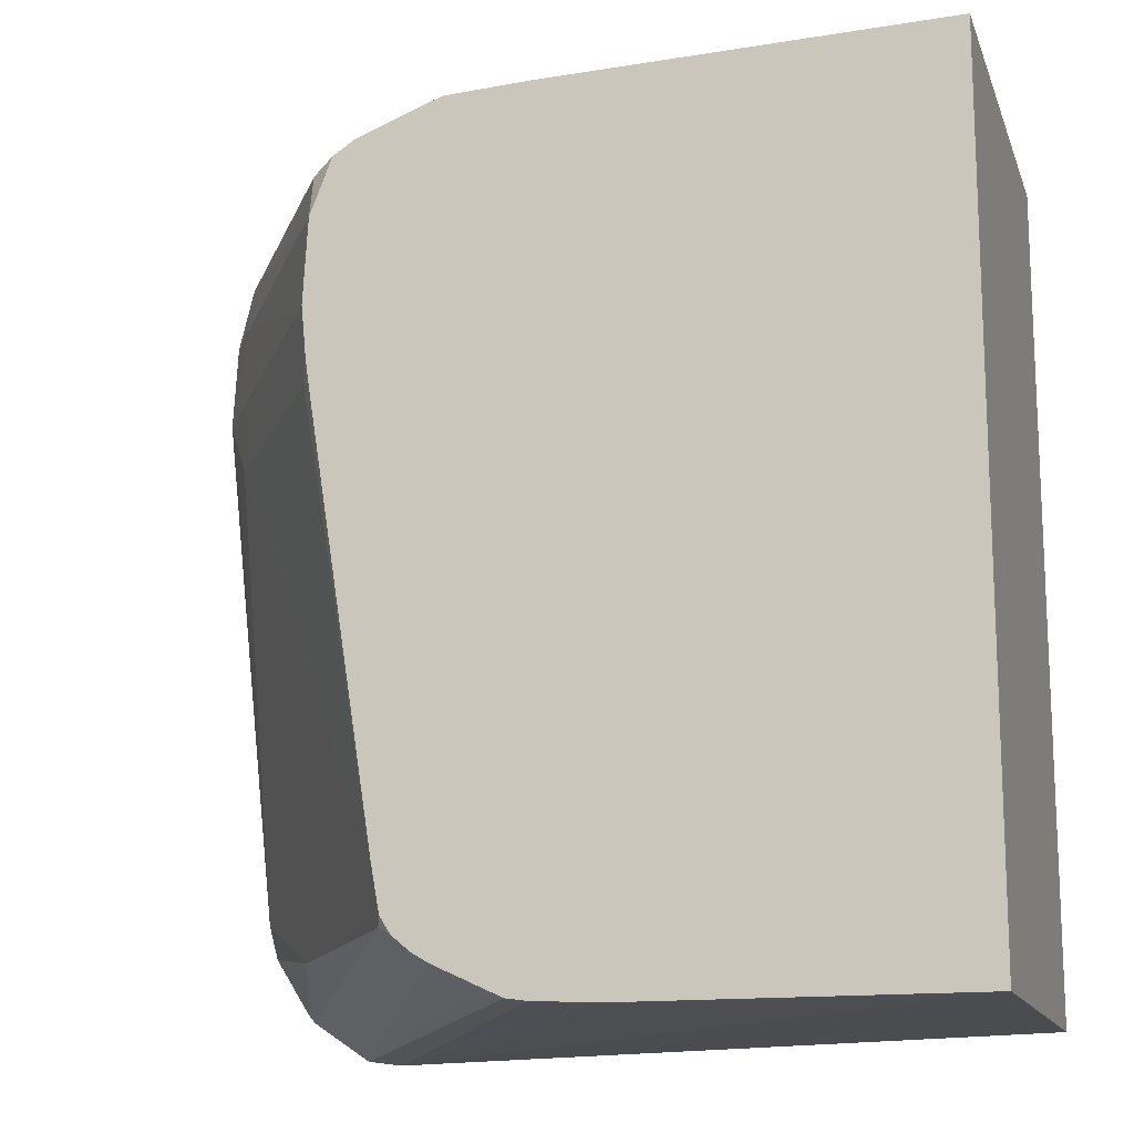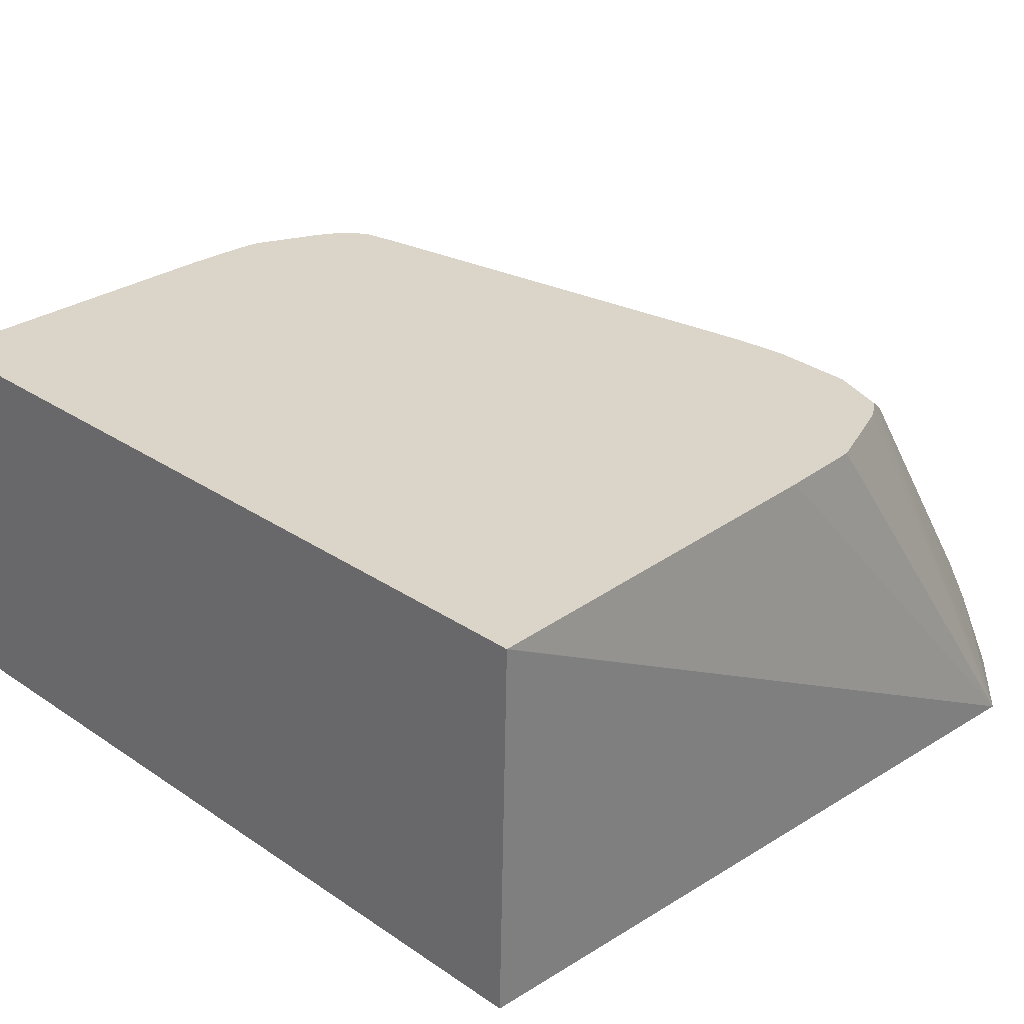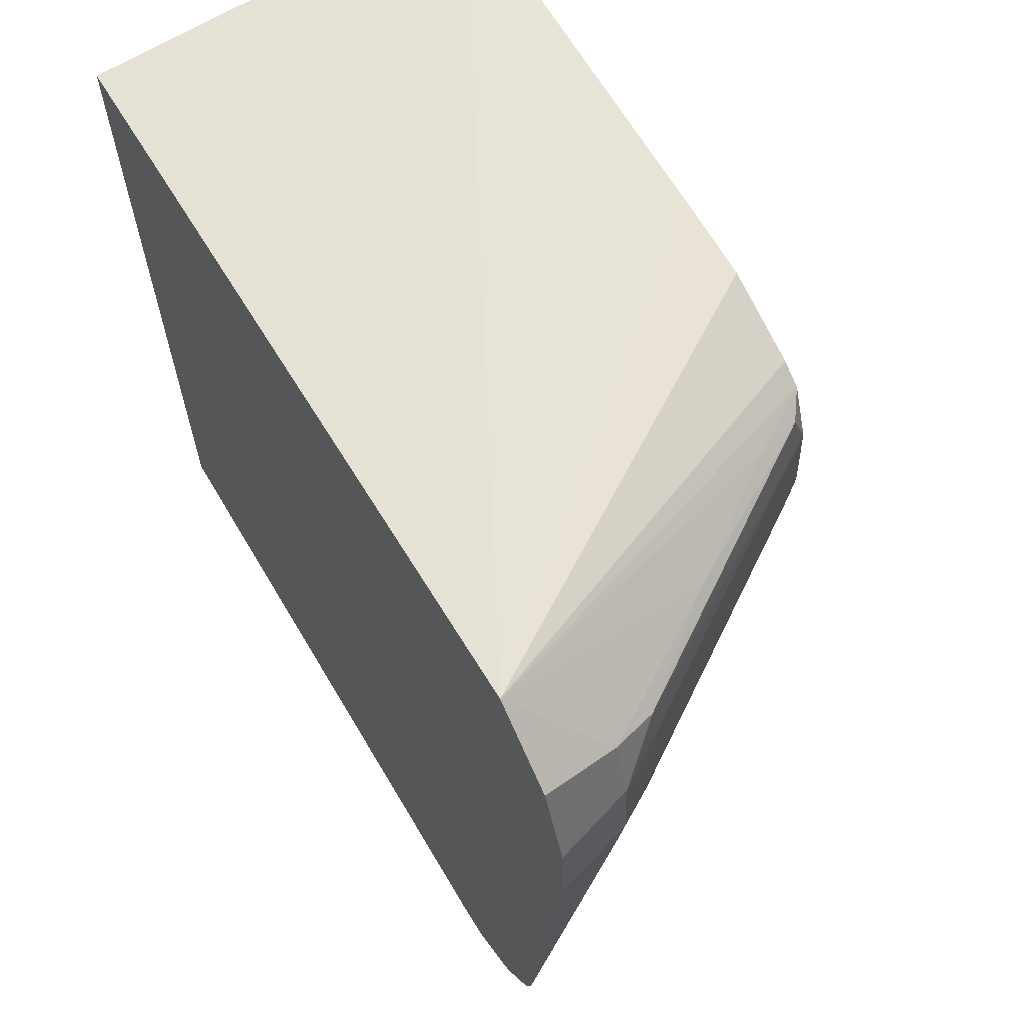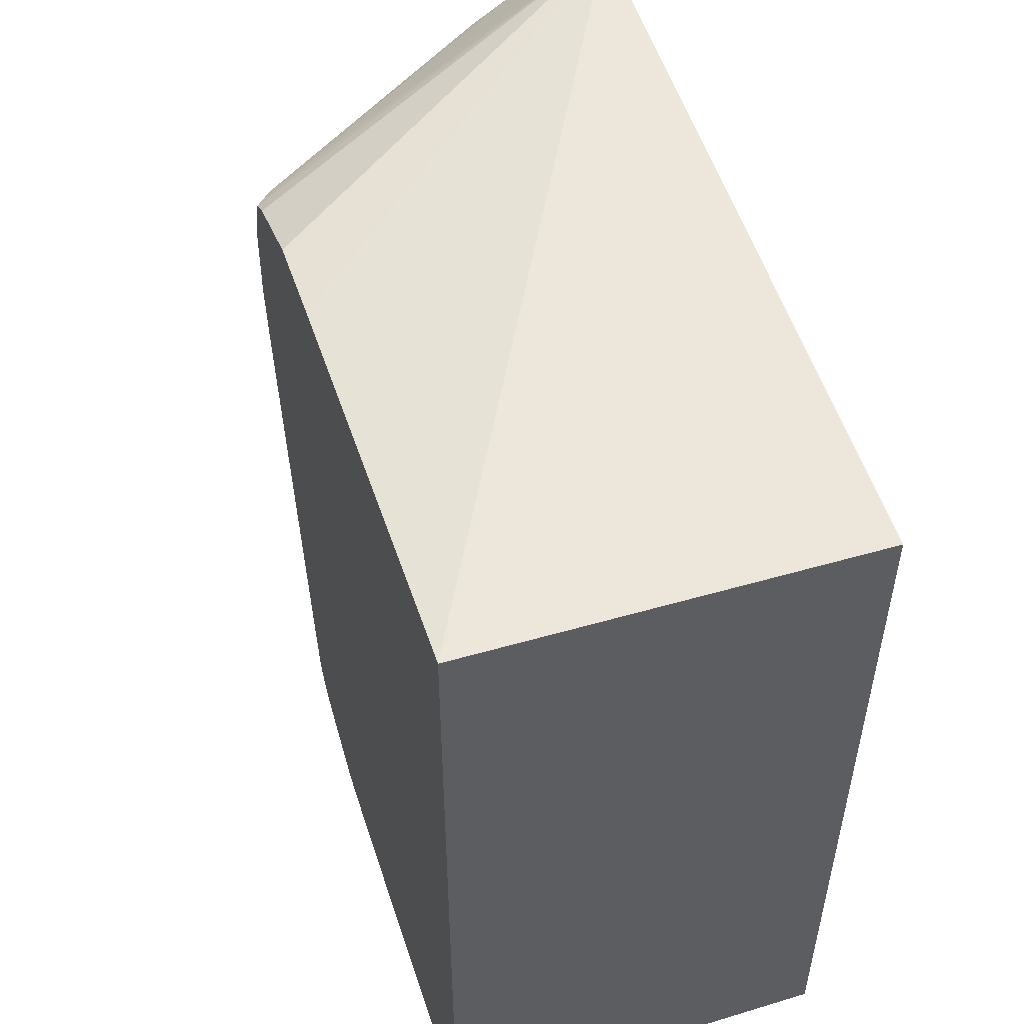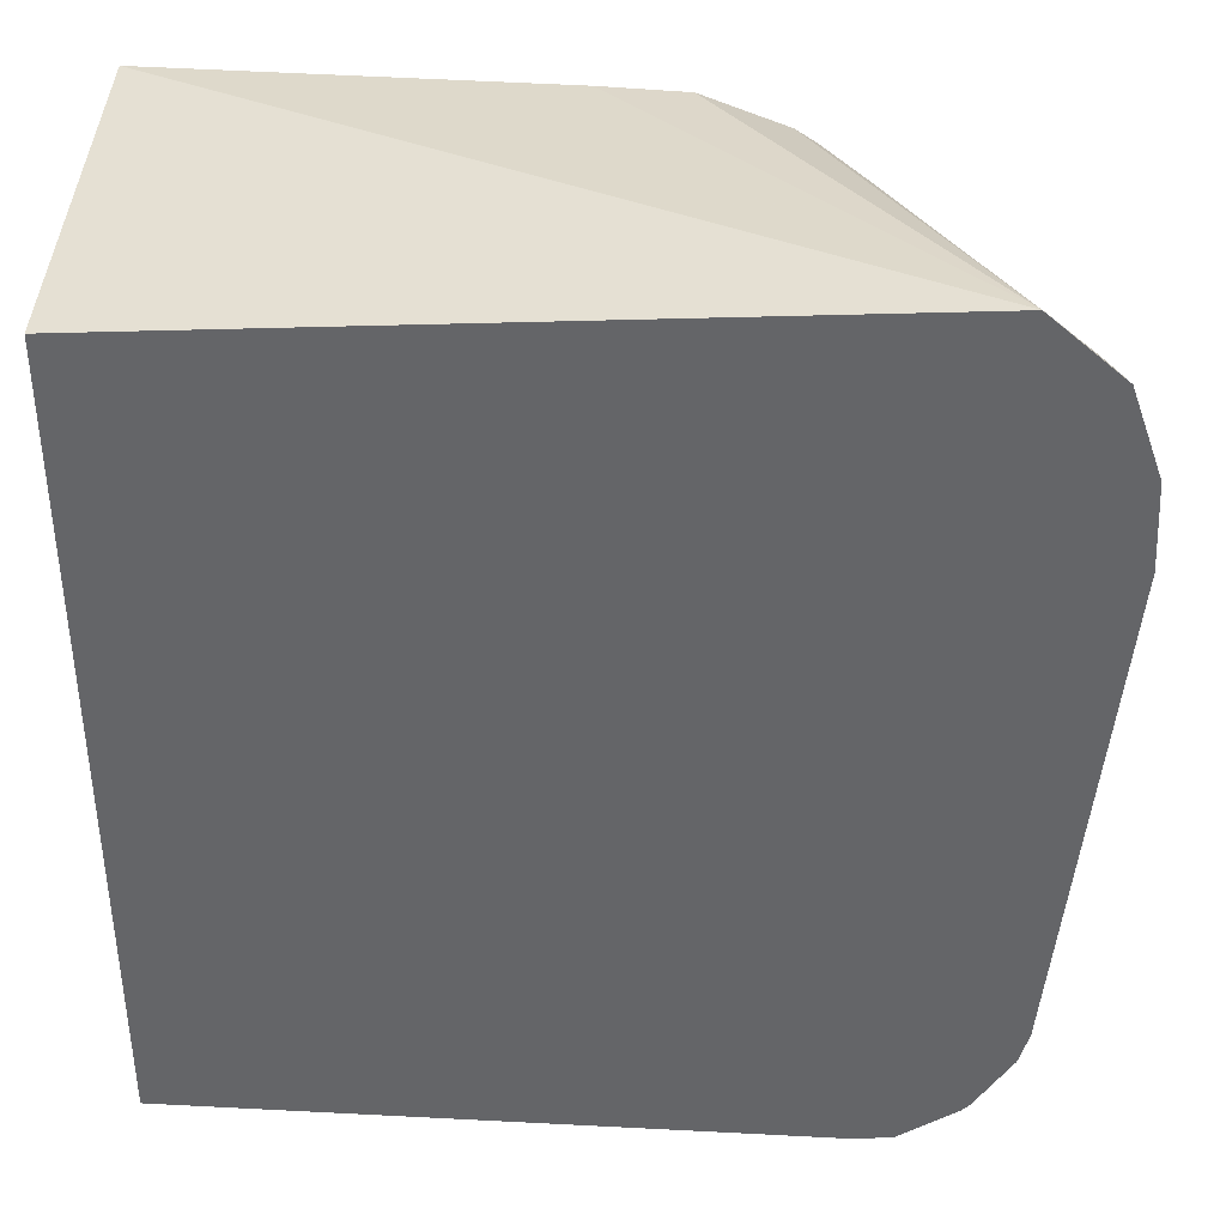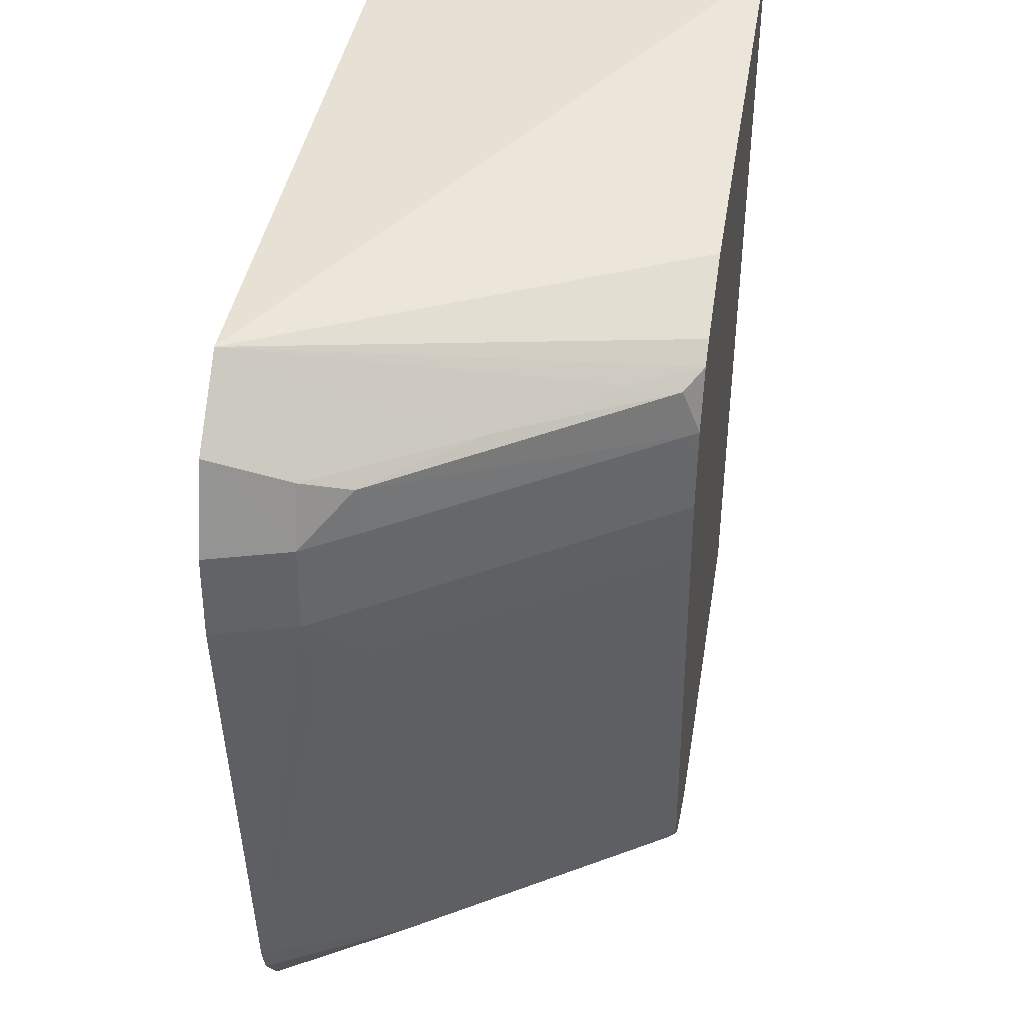
<metadata>
{"format":"obj","ext":"obj","renderer":"f3d","projection":"perspective","resolution":1024,"background":"white","views":[{"elev":-14.7,"azim":16.5,"up":"+Y"},{"elev":29.2,"azim":134.8,"up":"+Z"},{"elev":65.0,"azim":-120.8,"up":"+Y"},{"elev":52.8,"azim":71.9,"up":"+Y"},{"elev":38.3,"azim":-177.6,"up":"+Y"},{"elev":42.6,"azim":-80.9,"up":"+Y"}]}
</metadata>
<code>
v 238.8 87.34 177.5
v 241.3 87.34 186.1
v 238.8 88.09 177.5
v 244.1 31.27 177.5
v 243 77.5 186.9
v 245.4 80.28 191.6
v 245.1 87.34 192.1
v 245.3 96.69 191.7
v 241.8 96.69 186.1
v 239.3 96.69 177.5
v 245.1 27.5 177.5
v 254.4 25.33 192
v 272.5 31.27 221.3
v 263.9 79.65 219.9
v 264.6 81.66 221.3
v 264 87.34 221.3
v 263.8 96.69 220.1
v 245.7 101.6 191.1
v 244.1 103.1 186.1
v 242.7 106.1 177.5
v 249 21.33 177.5
v 273 25.14 220.3
v 273.4 26.19 221.3
v 249.6 20.66 177.5
v 265 78.61 221.3
v 264.5 96.69 221.3
v 264.2 101.8 219.4
v 254 102.8 202.1
v 250.5 112.9 177.5
v 274.6 24.33 221.3
v 249.9 20.32 177.5
v 266.9 103 221.3
v 262.6 103.3 214.2
v 287.9 108.5 221.3
v 331.5 109.6 221.3
v 331.5 109.6 221.2
v 331.5 108.5 177.5
v 269.3 104.6 221.3
v 278.6 108.1 221.3
v 276.5 22.68 221.3
v 256.2 16.13 177.5
v 331.5 109.2 221.3
v 331.5 17.56 177.5
v 278.3 21.6 221.3
v 259.9 15.63 177.5
v 287.9 17.9 221.3
v 285.7 18.21 221.3
v 278.6 18.84 214.2
v 331.5 17.56 221.3
v 295 17.56 221.3
f 1 2 3
f 1 3 10
f 1 10 20
f 1 20 29
f 1 29 37
f 1 37 43
f 1 43 45
f 1 45 41
f 1 41 31
f 1 31 24
f 1 24 21
f 1 21 11
f 1 11 4
f 1 4 2
f 2 5 6
f 2 6 7
f 2 7 8
f 2 8 9
f 2 9 3
f 2 4 5
f 3 9 10
f 4 11 12
f 4 12 13
f 4 13 6
f 4 6 5
f 6 14 15
f 6 15 16
f 6 16 7
f 6 13 14
f 7 16 8
f 8 17 18
f 8 18 9
f 8 16 17
f 9 18 19
f 9 19 20
f 9 20 10
f 11 21 12
f 12 22 23
f 12 23 13
f 12 21 24
f 12 24 22
f 13 23 30
f 13 30 40
f 13 40 44
f 13 44 47
f 13 47 46
f 13 46 50
f 13 50 49
f 13 49 42
f 13 42 35
f 13 35 34
f 13 34 39
f 13 39 38
f 13 38 32
f 13 32 26
f 13 26 16
f 13 16 15
f 13 15 25
f 13 25 14
f 14 25 15
f 16 26 17
f 17 26 27
f 17 27 18
f 18 27 28
f 18 28 19
f 19 28 29
f 19 29 20
f 22 30 23
f 22 24 31
f 22 31 30
f 26 32 27
f 27 32 33
f 27 33 28
f 28 33 29
f 29 34 35
f 29 35 36
f 29 36 37
f 29 33 32
f 29 32 38
f 29 38 39
f 29 39 34
f 30 31 40
f 31 41 40
f 35 42 36
f 36 42 49
f 36 49 43
f 36 43 37
f 40 41 44
f 41 45 46
f 41 46 47
f 41 47 48
f 41 48 44
f 43 49 45
f 44 48 47
f 45 50 46
f 45 49 50

</code>
